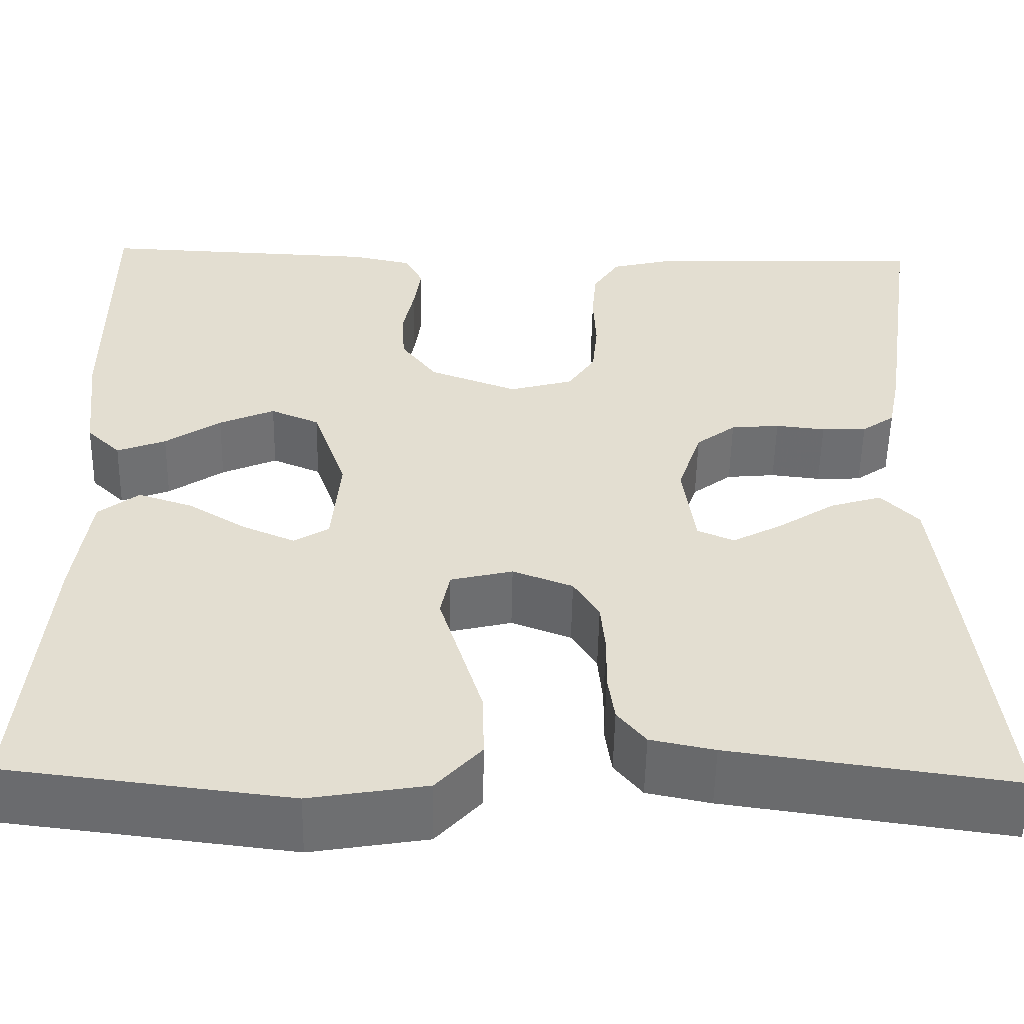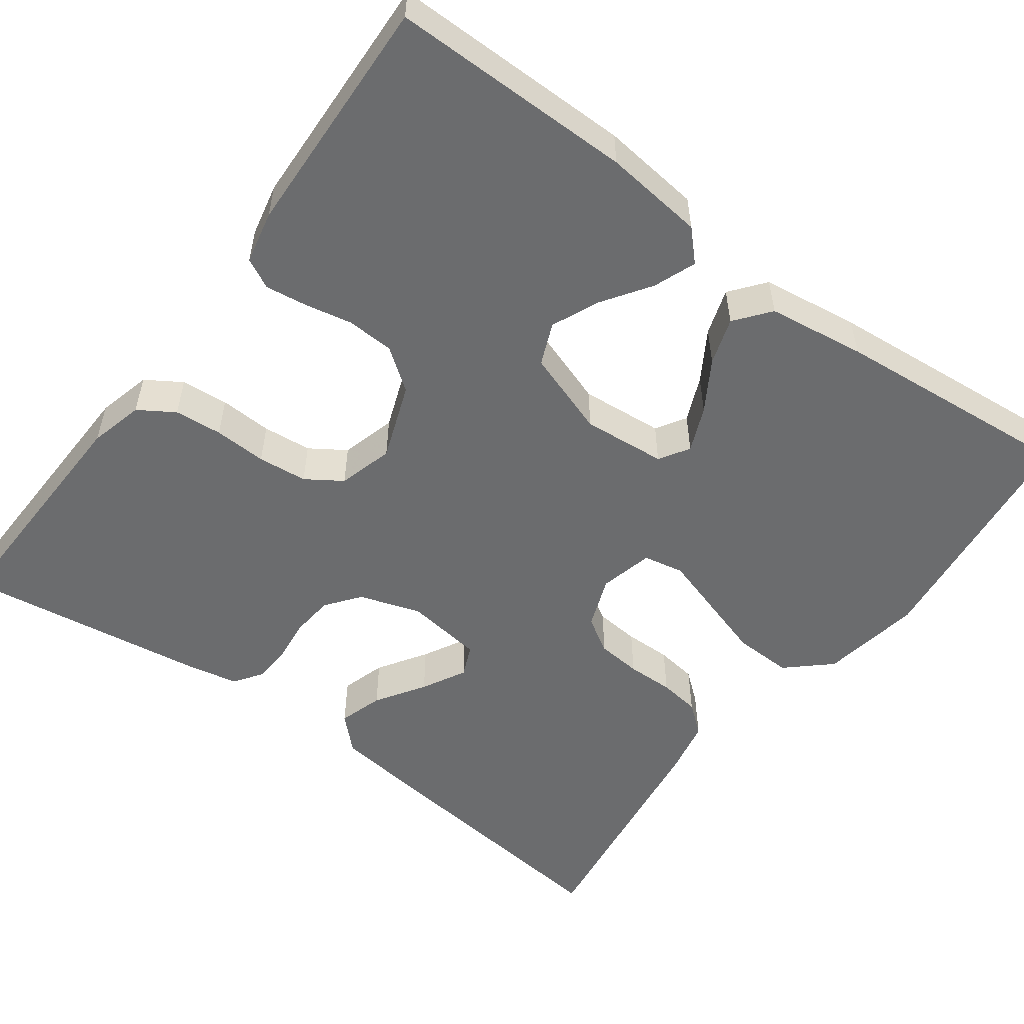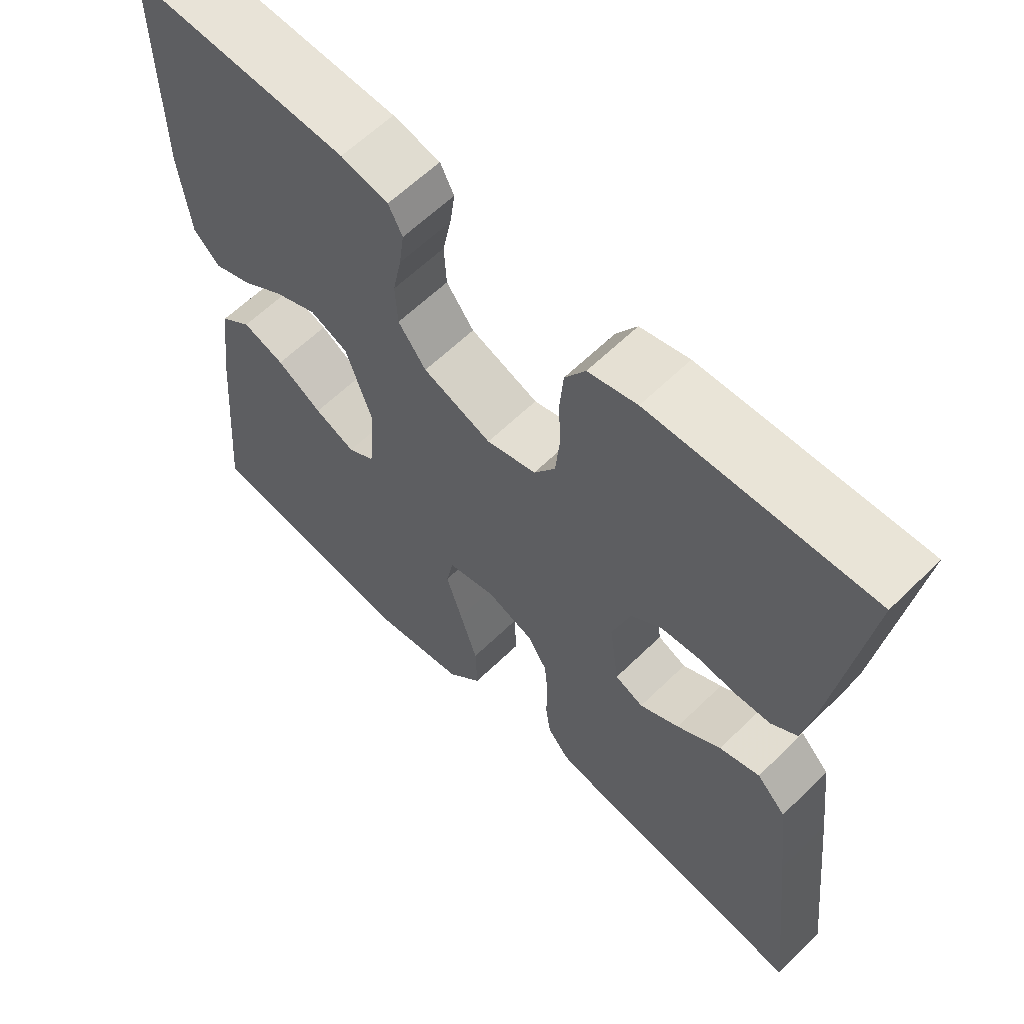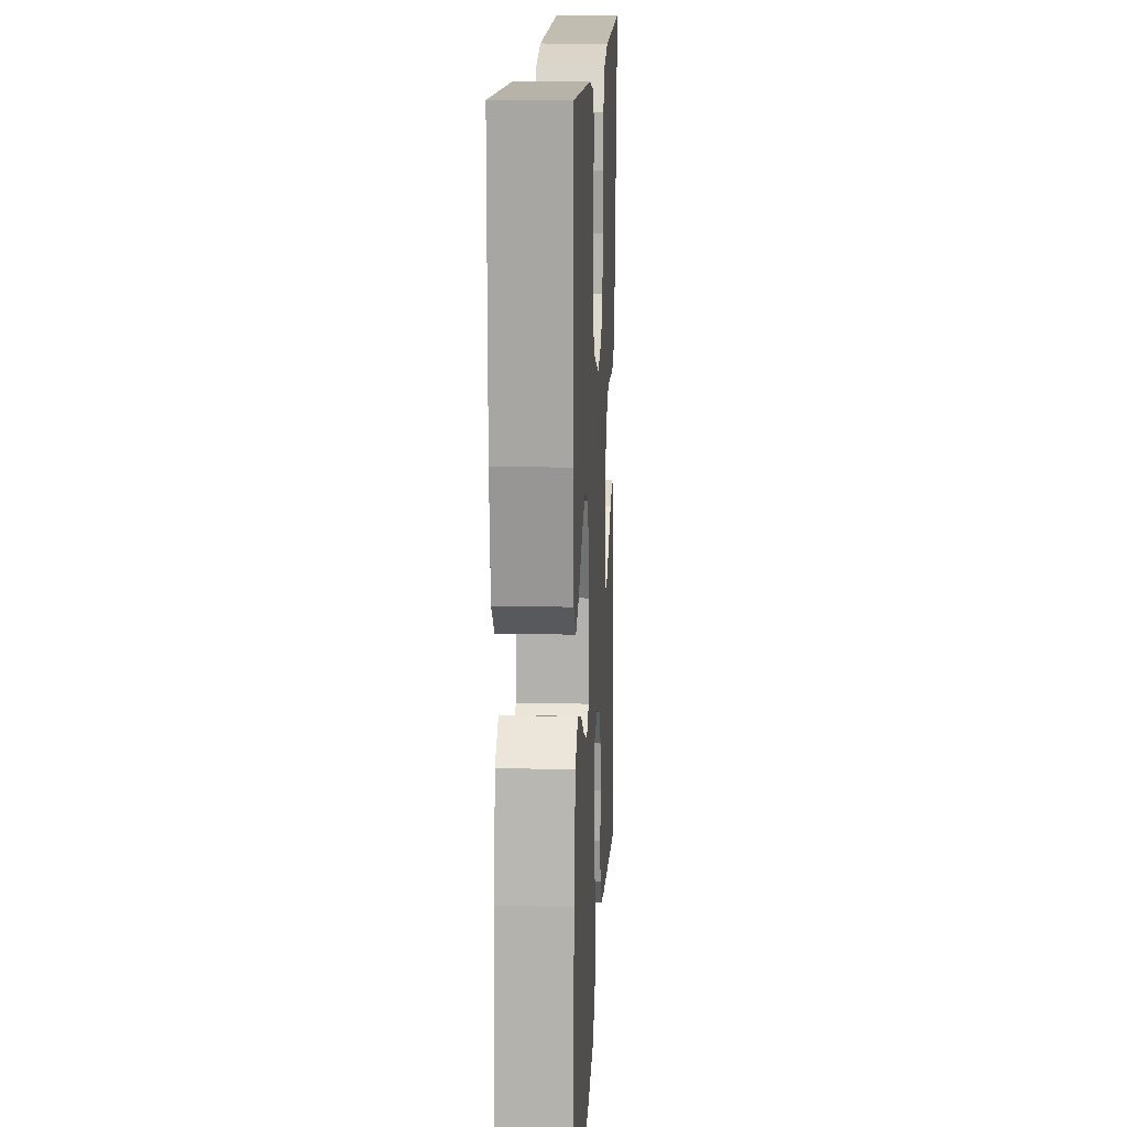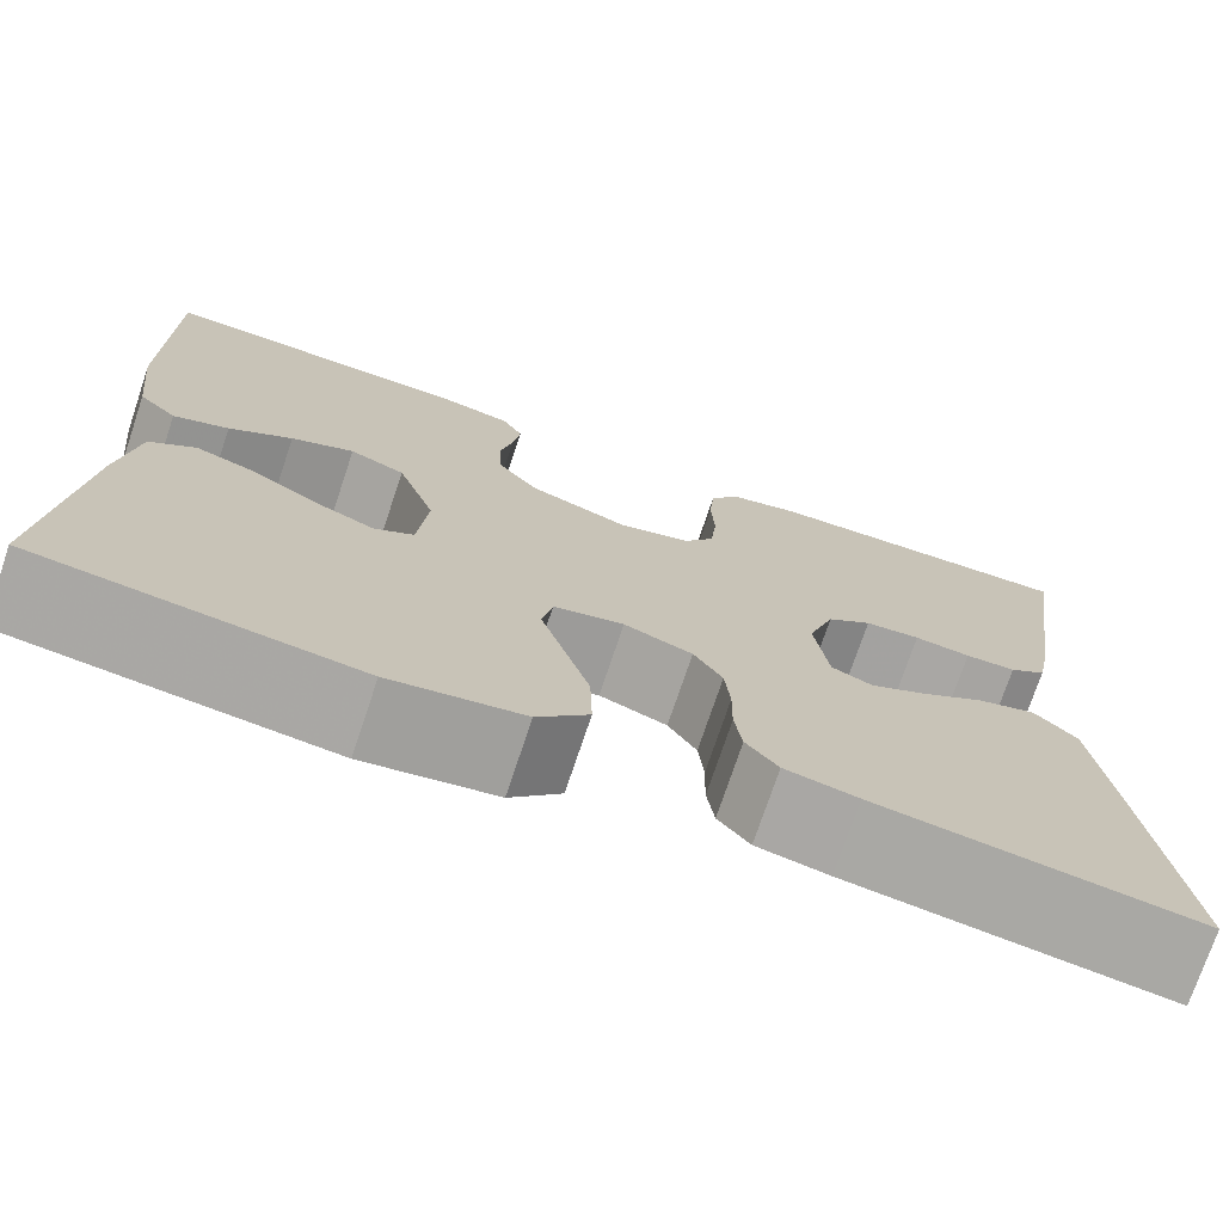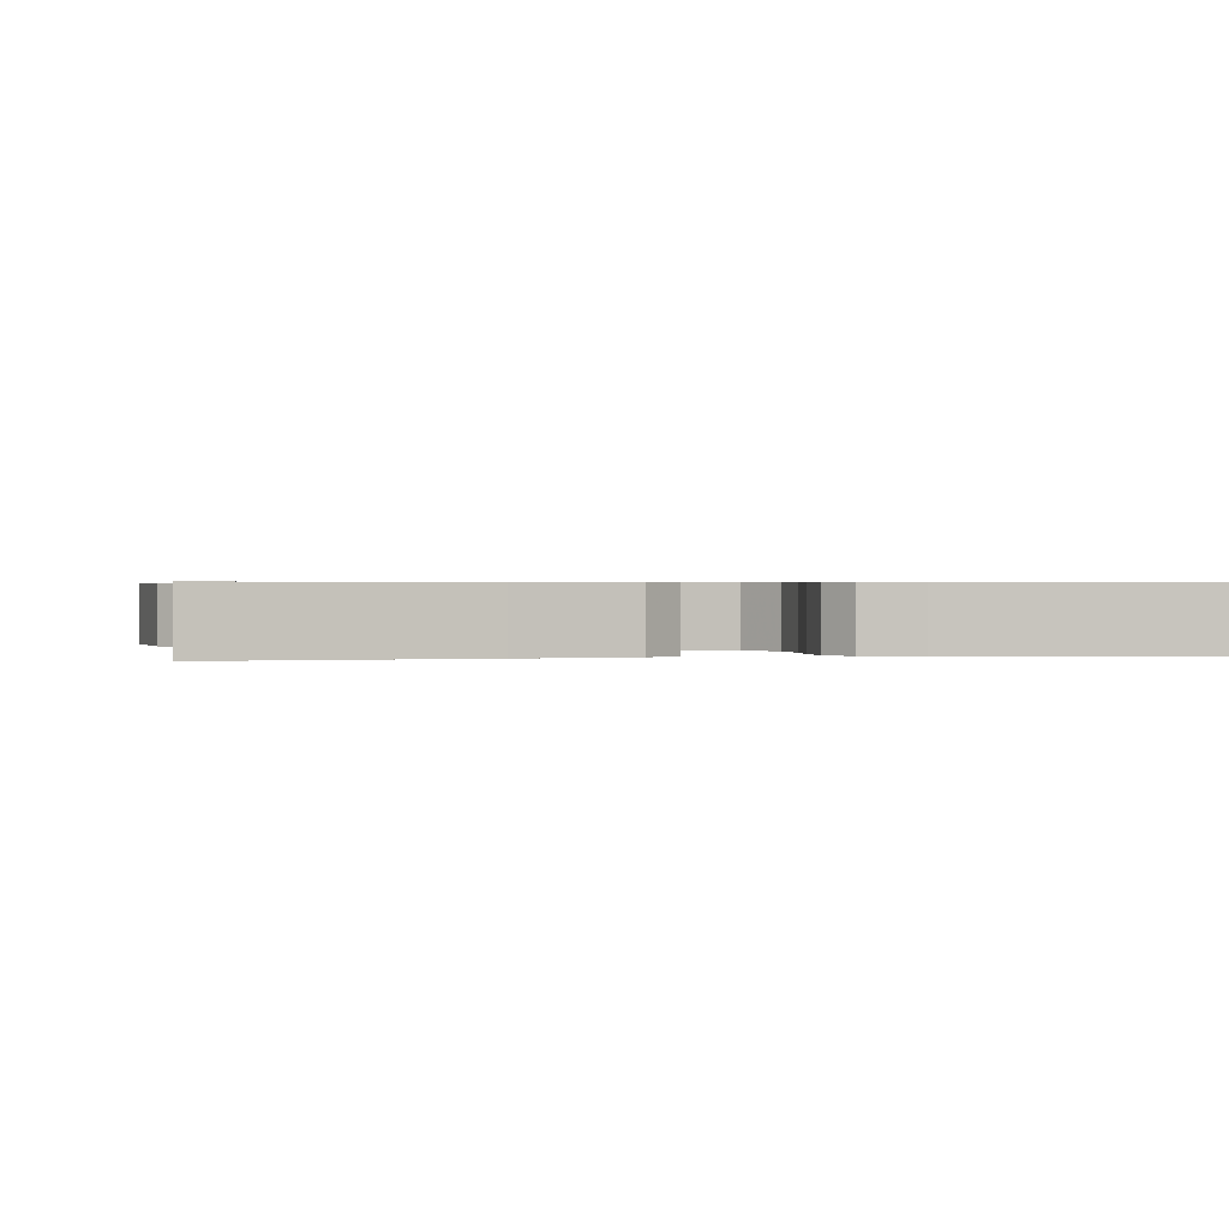
<metadata>
{"format":"obj","ext":"obj","renderer":"f3d","projection":"perspective","resolution":1024,"background":"white","views":[{"elev":-54.2,"azim":178.9,"up":"+Z"},{"elev":-53.6,"azim":53.5,"up":"+Y"},{"elev":61.4,"azim":-134.8,"up":"+Z"},{"elev":15.2,"azim":93.1,"up":"+Z"},{"elev":-74.0,"azim":161.5,"up":"+Z"},{"elev":0.6,"azim":-100.1,"up":"+Y"}]}
</metadata>
<code>
v 0.5 0.07 -0.5
v 0.2 0.07 -0.536
v 0.076 0.07 -0.515
v 0.028 0.07 -0.462
v 0.03 0.07 -0.39
v 0.054 0.07 -0.312
v 0.076 0.07 -0.241
v 0.066 0.07 -0.191
v 0 0.07 -0.175
v -0.064 0.07 -0.199
v -0.091 0.07 -0.243
v -0.096 0.07 -0.298
v -0.095 0.07 -0.356
v -0.102 0.07 -0.407
v -0.132 0.07 -0.444
v -0.2 0.07 -0.458
v -0.5 0.07 -0.5
v -0.466 0.07 -0.2
v -0.45 0.07 -0.069
v -0.41 0.07 -0.028
v -0.355 0.07 -0.045
v -0.295 0.07 -0.084
v -0.241 0.07 -0.113
v -0.202 0.07 -0.096
v -0.189 0.07 0
v -0.214 0.07 0.076
v -0.256 0.07 0.108
v -0.308 0.07 0.113
v -0.361 0.07 0.107
v -0.409 0.07 0.109
v -0.444 0.07 0.134
v -0.457 0.07 0.2
v -0.5 0.07 0.5
v -0.2 0.07 0.491
v -0.133 0.07 0.474
v -0.105 0.07 0.43
v -0.1 0.07 0.371
v -0.103 0.07 0.306
v -0.097 0.07 0.245
v -0.068 0.07 0.201
v 0 0.07 0.182
v 0.094 0.07 0.217
v 0.132 0.07 0.268
v 0.135 0.07 0.327
v 0.123 0.07 0.386
v 0.116 0.07 0.437
v 0.135 0.07 0.474
v 0.2 0.07 0.488
v 0.5 0.07 0.5
v 0.499 0.07 0.2
v 0.485 0.07 0.076
v 0.449 0.07 0.041
v 0.397 0.07 0.061
v 0.338 0.07 0.101
v 0.279 0.07 0.127
v 0.227 0.07 0.105
v 0.191 0.07 0
v 0.2 0.07 -0.103
v 0.237 0.07 -0.126
v 0.293 0.07 -0.102
v 0.355 0.07 -0.064
v 0.413 0.07 -0.045
v 0.456 0.07 -0.079
v 0.473 0.07 -0.2
v 0.5 0 -0.5
v 0.2 0 -0.536
v 0.076 0 -0.515
v 0.028 0 -0.462
v 0.03 0 -0.39
v 0.054 0 -0.312
v 0.076 0 -0.241
v 0.066 0 -0.191
v 0 0 -0.175
v -0.064 0 -0.199
v -0.091 0 -0.243
v -0.096 0 -0.298
v -0.095 0 -0.356
v -0.102 0 -0.407
v -0.132 0 -0.444
v -0.2 0 -0.458
v -0.5 0 -0.5
v -0.466 0 -0.2
v -0.45 0 -0.069
v -0.41 0 -0.028
v -0.355 0 -0.045
v -0.295 0 -0.084
v -0.241 0 -0.113
v -0.202 0 -0.096
v -0.189 0 0
v -0.214 0 0.076
v -0.256 0 0.108
v -0.308 0 0.113
v -0.361 0 0.107
v -0.409 0 0.109
v -0.444 0 0.134
v -0.457 0 0.2
v -0.5 0 0.5
v -0.2 0 0.491
v -0.133 0 0.474
v -0.105 0 0.43
v -0.1 0 0.371
v -0.103 0 0.306
v -0.097 0 0.245
v -0.068 0 0.201
v 0 0 0.182
v 0.094 0 0.217
v 0.132 0 0.268
v 0.135 0 0.327
v 0.123 0 0.386
v 0.116 0 0.437
v 0.135 0 0.474
v 0.2 0 0.488
v 0.5 0 0.5
v 0.499 0 0.2
v 0.485 0 0.076
v 0.449 0 0.041
v 0.397 0 0.061
v 0.338 0 0.101
v 0.279 0 0.127
v 0.227 0 0.105
v 0.191 0 0
v 0.2 0 -0.103
v 0.237 0 -0.126
v 0.293 0 -0.102
v 0.355 0 -0.064
v 0.413 0 -0.045
v 0.456 0 -0.079
v 0.473 0 -0.2
f 60 61 62 63
f 59 60 63 64
f 51 52 53 54
f 51 54 55
f 50 51 55
f 49 50 55
f 48 49 55 56
f 44 45 46 47
f 44 47 48 56
f 35 36 37 38
f 35 38 39
f 34 35 39
f 33 34 39
f 32 33 39 40
f 28 29 30 31
f 27 28 31 32
f 19 20 21 22
f 19 22 23
f 18 19 23
f 17 18 23
f 16 17 23 24
f 12 13 14 15
f 11 12 15 16
f 4 5 6 7
f 2 3 4 7
f 2 7 8
f 59 64 1 2
f 58 59 2 8
f 57 58 8 9
f 43 44 56 57
f 42 43 57 9
f 41 42 9 10
f 27 32 40 41
f 26 27 41
f 25 26 41 10
f 11 16 24 25
f 10 11 25
f 127 126 125 124
f 128 127 124 123
f 118 117 116 115
f 119 118 115
f 119 115 114
f 119 114 113
f 120 119 113 112
f 111 110 109 108
f 120 112 111 108
f 102 101 100 99
f 103 102 99
f 103 99 98
f 103 98 97
f 104 103 97 96
f 95 94 93 92
f 96 95 92 91
f 86 85 84 83
f 87 86 83
f 87 83 82
f 87 82 81
f 88 87 81 80
f 79 78 77 76
f 80 79 76 75
f 71 70 69 68
f 71 68 67 66
f 72 71 66
f 66 65 128 123
f 72 66 123 122
f 73 72 122 121
f 121 120 108 107
f 73 121 107 106
f 74 73 106 105
f 105 104 96 91
f 105 91 90
f 74 105 90 89
f 89 88 80 75
f 89 75 74
f 1 65 66 2
f 2 66 67 3
f 3 67 68 4
f 4 68 69 5
f 5 69 70 6
f 6 70 71 7
f 7 71 72 8
f 8 72 73 9
f 9 73 74 10
f 10 74 75 11
f 11 75 76 12
f 12 76 77 13
f 13 77 78 14
f 14 78 79 15
f 15 79 80 16
f 16 80 81 17
f 17 81 82 18
f 18 82 83 19
f 19 83 84 20
f 20 84 85 21
f 21 85 86 22
f 22 86 87 23
f 23 87 88 24
f 24 88 89 25
f 25 89 90 26
f 26 90 91 27
f 27 91 92 28
f 28 92 93 29
f 29 93 94 30
f 30 94 95 31
f 31 95 96 32
f 32 96 97 33
f 33 97 98 34
f 34 98 99 35
f 35 99 100 36
f 36 100 101 37
f 37 101 102 38
f 38 102 103 39
f 39 103 104 40
f 40 104 105 41
f 41 105 106 42
f 42 106 107 43
f 43 107 108 44
f 44 108 109 45
f 45 109 110 46
f 46 110 111 47
f 47 111 112 48
f 48 112 113 49
f 49 113 114 50
f 50 114 115 51
f 51 115 116 52
f 52 116 117 53
f 53 117 118 54
f 54 118 119 55
f 55 119 120 56
f 56 120 121 57
f 57 121 122 58
f 58 122 123 59
f 59 123 124 60
f 60 124 125 61
f 61 125 126 62
f 62 126 127 63
f 63 127 128 64
f 64 128 65 1

</code>
